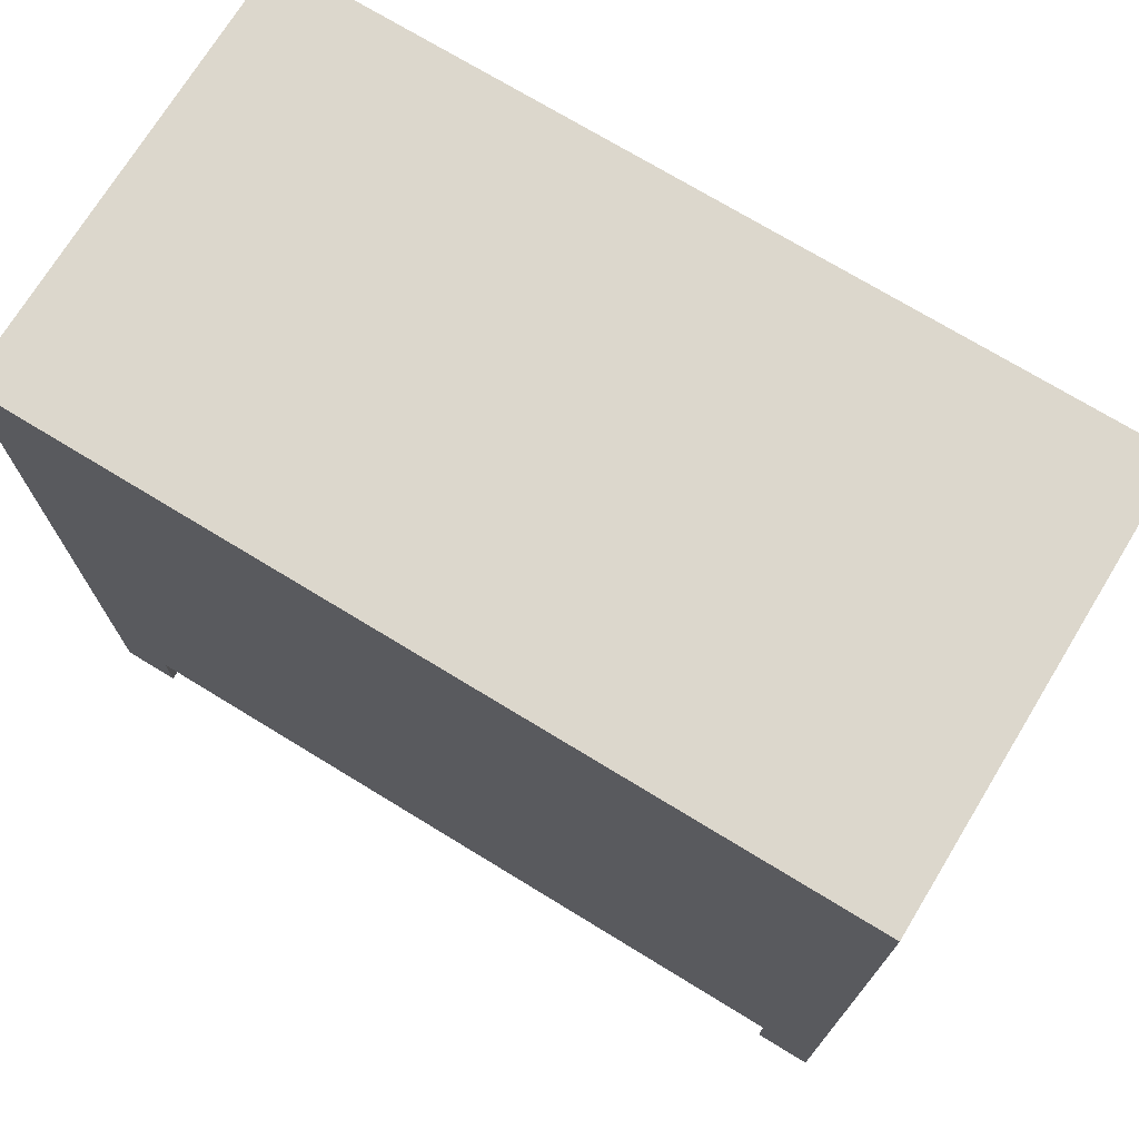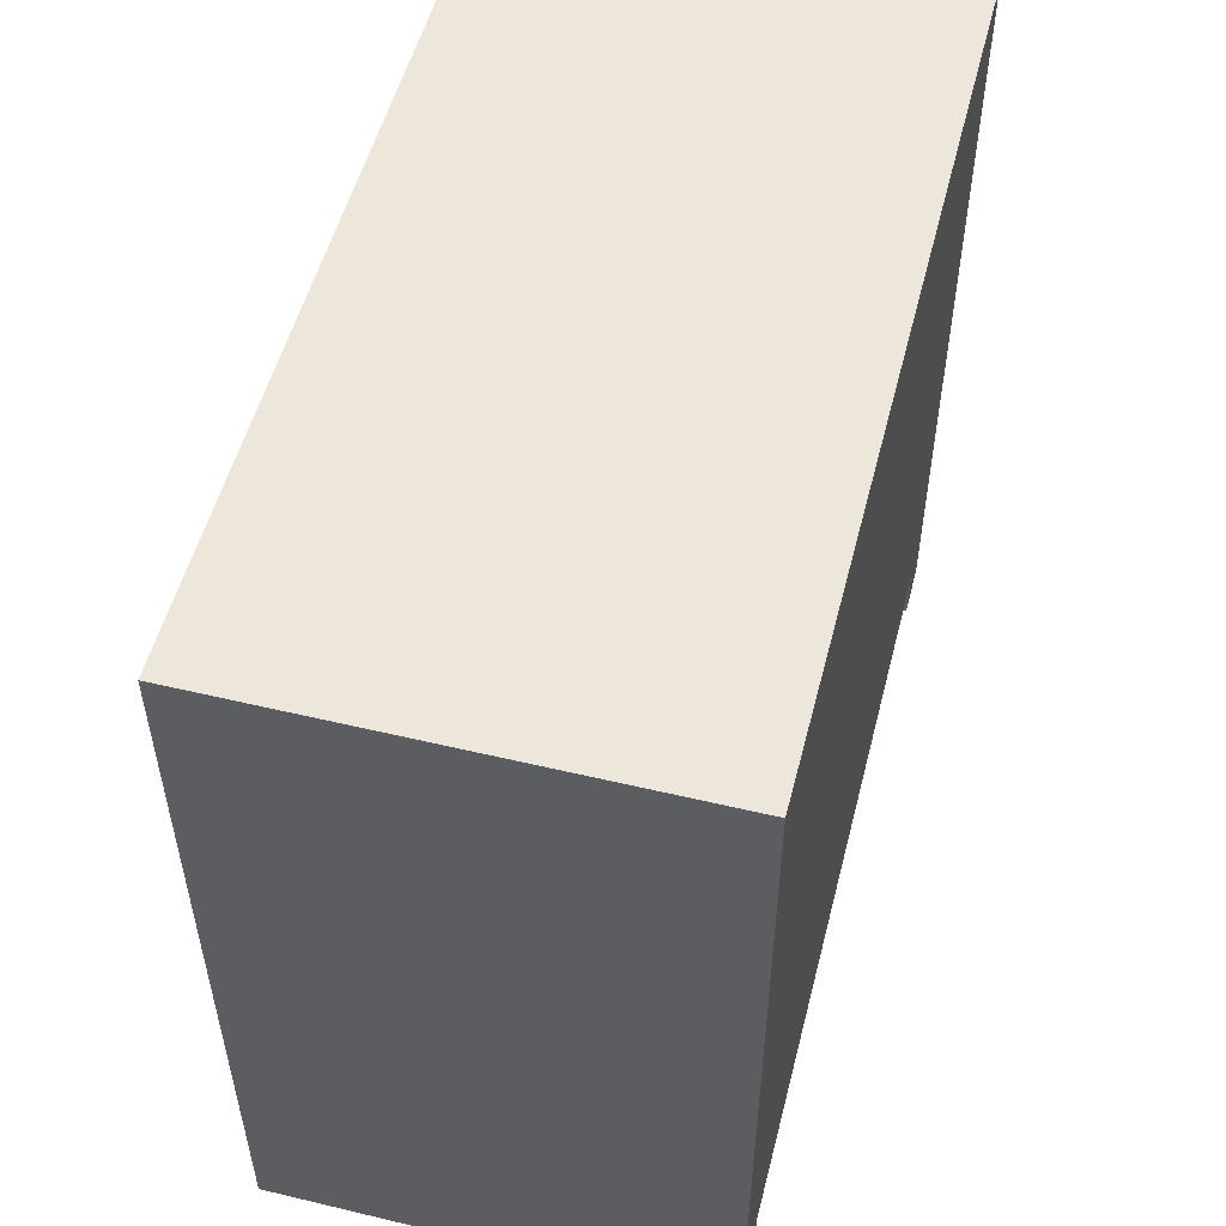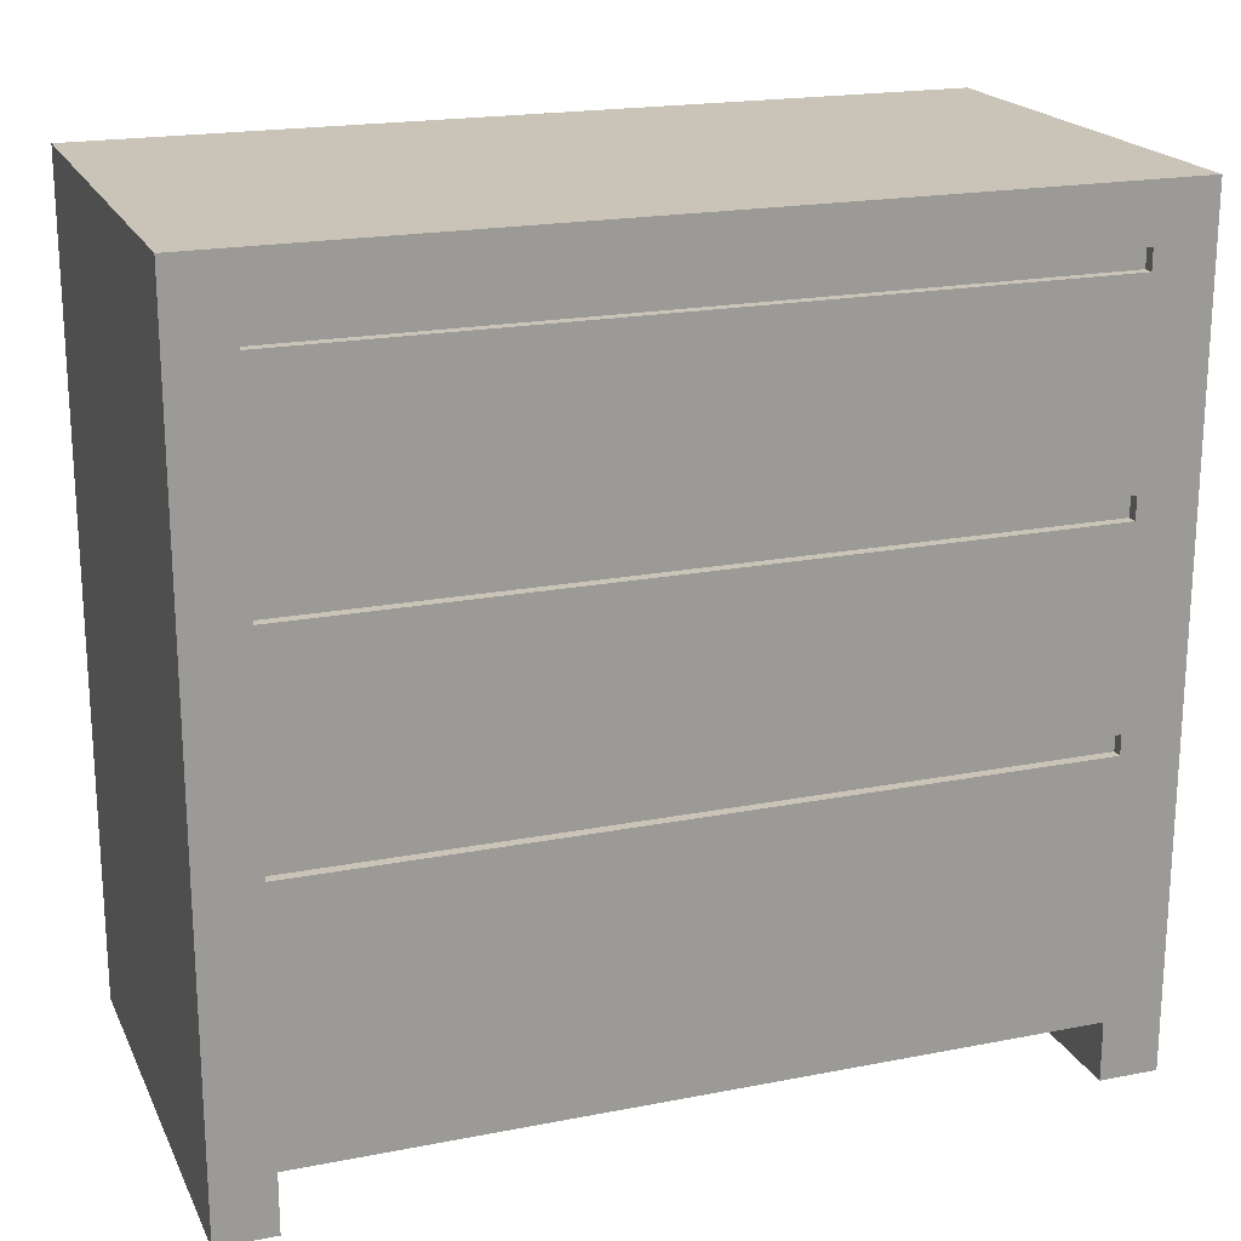
<metadata>
{"format":"obj","ext":"obj","renderer":"f3d","projection":"perspective","resolution":1024,"background":"white","views":[{"elev":72.8,"azim":121.4,"up":"+Z"},{"elev":53.2,"azim":14.3,"up":"+Z"},{"elev":19.9,"azim":-109.8,"up":"+Z"}]}
</metadata>
<code>
v 0.2647 0.4343 -0.4706
v -0.2647 0.5 -0.4706
v 0.2647 0.5 -0.4706
v -0.2647 0.4343 -0.4706
v 0.2647 0.4343 -0.4706
v -0.2647 0.4343 -0.4027
v -0.2647 0.4343 -0.4706
v 0.2647 0.4343 -0.4027
v 0.2647 -0.433 -0.4027
v -0.2647 0.4343 -0.4027
v 0.2647 0.4343 -0.4027
v -0.2647 -0.433 -0.4027
v 0.2647 -0.433 -0.4027
v -0.2647 -0.433 -0.4706
v -0.2647 -0.433 -0.4027
v 0.2647 -0.433 -0.4706
v 0.2647 -0.5 -0.4706
v -0.2647 -0.433 -0.4706
v 0.2647 -0.433 -0.4706
v -0.2647 -0.5 -0.4706
v -0.2647 -0.5 0.4706
v 0.2647 0.5 0.4706
v -0.2647 0.5 0.4706
v 0.2647 -0.5 0.4706
v 0.2647 -0.5 -0.4706
v -0.2647 -0.5 0.4706
v -0.2647 -0.5 -0.4706
v 0.2647 -0.5 0.4706
v 0.2647 0.5 0.4706
v 0.2647 0.4343 -0.4706
v 0.2647 0.5 -0.4706
v 0.2647 0.4343 -0.4027
v 0.2647 -0.433 -0.4027
v 0.2647 -0.5 -0.4706
v 0.2647 -0.433 -0.4706
v 0.2647 -0.5 0.4706
v 0.2647 0.5 0.4706
v -0.2647 0.5 -0.4706
v -0.2647 0.5 0.4706
v 0.2647 0.5 -0.4706
v -0.2647 -0.4318 -0.1056
v -0.2647 0.4326 -0.3288
v -0.2647 -0.4318 -0.3288
v -0.2647 0.4326 -0.1056
v -0.2647 -0.5 0.4706
v -0.2647 -0.433 -0.4706
v -0.2647 -0.5 -0.4706
v -0.2647 -0.433 -0.4027
v -0.2647 -0.4318 -0.3288
v -0.2647 0.4343 -0.4027
v -0.2647 -0.4318 -0.1056
v -0.2647 -0.4318 -0.08296
v -0.2647 -0.4318 0.1389
v -0.2647 -0.4318 0.1647
v -0.2647 -0.4318 0.3833
v -0.2647 -0.4318 0.4072
v -0.2647 0.4326 0.4072
v -0.2647 0.5 -0.4706
v -0.2647 0.4343 -0.4706
v -0.2647 0.5 0.4706
v -0.2647 0.4326 -0.3288
v -0.2647 0.4326 -0.1056
v -0.2647 0.4326 -0.08296
v -0.2647 0.4326 0.1389
v -0.2647 0.4326 0.1647
v -0.2647 0.4326 0.3833
v -0.2647 -0.4318 0.1389
v -0.2647 0.4326 -0.08296
v -0.2647 -0.4318 -0.08296
v -0.2647 0.4326 0.1389
v -0.2647 -0.4318 0.3833
v -0.2647 0.4326 0.1647
v -0.2647 -0.4318 0.1647
v -0.2647 0.4326 0.3833
v -0.2647 -0.4318 0.3833
v -0.2529 0.4326 0.3833
v -0.2647 0.4326 0.3833
v -0.2529 -0.4318 0.3833
v -0.2529 -0.4318 0.1647
v -0.2647 0.4326 0.1647
v -0.2529 0.4326 0.1647
v -0.2647 -0.4318 0.1647
v -0.2529 -0.4318 0.1647
v -0.2647 -0.4318 0.1389
v -0.2647 -0.4318 0.1647
v -0.2529 -0.4318 0.1389
v -0.2647 -0.4318 0.1389
v -0.2529 0.4326 0.1389
v -0.2647 0.4326 0.1389
v -0.2529 -0.4318 0.1389
v -0.2529 -0.4318 0.4072
v -0.2647 0.4326 0.4072
v -0.2529 0.4326 0.4072
v -0.2647 -0.4318 0.4072
v -0.2529 0.4326 0.3833
v -0.2647 0.4326 0.4072
v -0.2647 0.4326 0.3833
v -0.2529 0.4326 0.4072
v -0.2529 -0.4318 0.4072
v -0.2529 0.4326 0.3833
v -0.2529 -0.4318 0.3833
v -0.2529 0.4326 0.4072
v -0.2529 -0.4318 0.4072
v -0.2647 -0.4318 0.3833
v -0.2647 -0.4318 0.4072
v -0.2529 -0.4318 0.3833
v -0.2529 0.4326 0.1389
v -0.2647 0.4326 0.1647
v -0.2647 0.4326 0.1389
v -0.2529 0.4326 0.1647
v -0.2529 -0.4318 0.1647
v -0.2529 0.4326 0.1389
v -0.2529 -0.4318 0.1389
v -0.2529 0.4326 0.1647
v -0.2529 0.4326 -0.1056
v -0.2647 0.4326 -0.08296
v -0.2647 0.4326 -0.1056
v -0.2529 0.4326 -0.08296
v -0.2529 -0.4318 -0.08296
v -0.2529 0.4326 -0.1056
v -0.2529 -0.4318 -0.1056
v -0.2529 0.4326 -0.08296
v -0.2647 -0.4318 -0.1056
v -0.2529 0.4326 -0.1056
v -0.2647 0.4326 -0.1056
v -0.2529 -0.4318 -0.1056
v -0.2529 -0.4318 -0.08296
v -0.2647 -0.4318 -0.1056
v -0.2647 -0.4318 -0.08296
v -0.2529 -0.4318 -0.1056
v -0.2529 -0.4318 -0.08296
v -0.2647 0.4326 -0.08296
v -0.2529 0.4326 -0.08296
v -0.2647 -0.4318 -0.08296
v 0 0.4672 -0.4706
v 0.2647 0.4672 -0.4706
v 0 0.4343 -0.4706
v 0 0.4343 -0.4366
v 0 0.4343 -0.4706
v 0.2647 0.4343 -0.4366
v 0 0.000667 -0.4027
v 0.2647 0.000667 -0.4027
v 0 -0.433 -0.4027
v 0 -0.433 -0.4366
v 0 -0.433 -0.4027
v 0.2647 -0.433 -0.4366
v 0 -0.4665 -0.4706
v 0.2647 -0.4665 -0.4706
v 0 -0.5 -0.4706
v 0 0 0.4706
v -0.2647 0 0.4706
v 0 -0.5 0.4706
v 0 -0.5 0
v 0 -0.5 -0.4706
v 0.2647 -0.5 0
v 0.2647 0.4672 -0
v 0.2647 0.5 -0
v 0.2647 0.4672 0.03397
v 0.2647 0.03351 0.03397
v 0.2647 -0.4665 -0.4366
v 0.2647 -0.433 -0.4366
v 0.2647 -0.4665 0.03397
v 0 0.5 -0
v 0 0.5 0.4706
v 0.2647 0.5 -0
v -0.2647 0.000388 -0.2172
v -0.2647 -0.4318 -0.2172
v -0.2647 0.000388 -0.1056
v -0.2647 -0.4665 0
v -0.2647 -0.5 0
v -0.2647 -0.4665 0.03397
v -0.2647 -0.4659 0.0709
v -0.2647 0.00123 -0.3657
v -0.2647 -0.4318 -0.2172
v -0.2647 -0.4318 -0.09431
v -0.2647 -0.4659 0.3047
v -0.2647 -0.4318 0.1518
v -0.2647 -0.4659 0.4269
v -0.2647 -0.4318 0.3952
v -0.2647 -0.03369 0.4389
v -0.2647 0.4326 0.1518
v -0.2647 0.000388 -0.3288
v -0.2647 0.4326 -0.2172
v -0.2647 0.4326 0.02796
v -0.2647 0.4326 0.274
v -0.2647 0.000388 0.02796
v -0.2647 -0.4318 0.02796
v -0.2647 0.000388 0.1389
v -0.2647 0.000388 0.274
v -0.2647 -0.4318 0.274
v -0.2647 0.000388 0.3833
v -0.2588 0.000388 0.3833
v -0.2647 0.000388 0.3833
v -0.2588 -0.4318 0.3833
v -0.2588 0.000388 0.1647
v -0.2529 0.000388 0.1647
v -0.2588 -0.4318 0.1647
v -0.2588 -0.4318 0.1518
v -0.2588 -0.4318 0.1647
v -0.2529 -0.4318 0.1518
v -0.2588 0.000388 0.1389
v -0.2647 0.000388 0.1389
v -0.2588 -0.4318 0.1389
v -0.2588 0.000388 0.4072
v -0.2647 -0.4659 0.1825
v -0.2588 -0.4318 0.4072
v -0.2588 0.4326 0.3952
v -0.2588 0.4326 0.3833
v -0.2647 -0.4659 0.1938
v -0.2529 0.000388 0.3952
v -0.2529 -0.4318 0.3952
v -0.2529 0.000388 0.4072
v -0.2588 -0.4318 0.3952
v -0.2588 -0.4318 0.4072
v -0.2529 -0.4318 0.3952
v -0.2647 -0.4659 0.3177
v -0.2588 0.4326 0.1389
v -0.2529 0.4326 0.1518
v -0.2529 0.000388 0.1518
v -0.2529 -0.4318 0.1518
v -0.2529 0.000388 0.1647
v -0.2588 0.4326 -0.09431
v -0.2588 0.4326 -0.1056
v -0.2647 -0.4659 0.4389
v -0.2529 0.000388 -0.09431
v -0.2529 -0.4318 -0.09431
v -0.2529 0.000388 -0.08296
v -0.2588 0.000388 -0.1056
v -0.2647 0.000388 -0.1056
v -0.2588 -0.4318 -0.1056
v -0.2588 -0.4318 -0.09431
v -0.2588 -0.4318 -0.08296
v -0.2529 -0.4318 -0.09431
v -0.2588 0.000388 -0.08296
v -0.2529 0.000388 -0.08296
v -0.2588 -0.4318 -0.08296
v -0.2647 0 0.4706
v -0.2529 0.000388 0.4072
v -0.2647 0.4326 -0.09431
v -0.2529 0.4326 0.3952
v -0.2647 0.4663 0.4389
v 0 0.5 -0.4706
v -0.2647 0.4672 -0.4706
v -0.2647 0.4343 -0.4366
v 0 0.4343 -0.4027
v -0.2647 0.4326 0.3952
v 0 0.4343 -0.4027
v -0.2647 0.000667 -0.4027
v -0.2647 -0.433 -0.4366
v 0 -0.433 -0.4706
v 0 -0.433 -0.4706
v -0.2647 -0.4665 -0.4706
v 0 0.5 0.4706
v 0.2647 0 0.4706
v -0.2647 -0.5 0
v 0 -0.5 0.4706
v 0.2647 0.4672 -0.4706
v 0.2647 0.4343 -0.4366
v 0.2647 0.000667 -0.4027
v 0.2647 -0.4665 -0.4706
v 0.2647 -0.5 0
v -0.2647 0.5 -0
v 0 0.5 -0.4706
v -0.2647 0.000388 -0.3288
v -0.2647 0.4326 -0.2172
v -0.2647 -0.4665 -0.4706
v -0.2647 -0.433 -0.4366
v -0.2647 -0.4324 -0.3657
v -0.2647 0.000667 -0.4027
v -0.2647 -0.4318 0.02796
v -0.2647 -0.4318 0.274
v -0.2647 0.000388 0.4072
v -0.2647 0.4672 -0.4366
v -0.2647 0.4343 -0.4366
v -0.2647 0.5 -0
v -0.2647 0.4663 0.0709
v -0.2647 0.4663 0.1825
v -0.2647 0.4663 0.1938
v -0.2647 0.4663 0.3047
v -0.2647 0.4663 0.3177
v -0.2647 0.4663 0.4269
v -0.2647 0.000388 -0.08296
v -0.2647 0.4326 0.02796
v -0.2647 0.000388 0.1647
v -0.2647 0.4326 0.274
v -0.2588 0.4326 0.3833
v -0.2529 0.000388 0.3833
v -0.2588 0.4326 0.1647
v -0.2647 0.000388 0.1647
v -0.2647 -0.4318 0.1518
v -0.2588 -0.4318 0.1389
v -0.2588 0.4326 0.1389
v -0.2529 0.000388 0.1389
v -0.2588 0.4326 0.4072
v -0.2647 0.000388 0.4072
v -0.2647 0.4326 0.3952
v -0.2588 0.4326 0.4072
v -0.2529 0.000388 0.3833
v -0.2529 0.4326 0.3952
v -0.2647 -0.4318 0.3952
v -0.2588 -0.4318 0.3833
v -0.2588 0.4326 0.1518
v -0.2647 0.4326 0.1518
v -0.2588 0.4326 0.1647
v -0.2529 0.000388 0.1389
v -0.2529 0.4326 0.1518
v -0.2647 0.4326 -0.09431
v -0.2588 0.4326 -0.08296
v -0.2529 0.000388 -0.1056
v -0.2529 0.4326 -0.09431
v -0.2588 0.4326 -0.1056
v -0.2529 0.000388 -0.1056
v -0.2647 -0.4318 -0.09431
v -0.2588 -0.4318 -0.1056
v -0.2588 0.4326 -0.08296
v -0.2647 0.000388 -0.08296
v 0.2647 0 0.4706
v -0.2647 0.4672 0.03397
v -0.2647 0.4335 -0.3657
v -0.2529 0.4326 -0.09431
v -0.2647 0.4672 -0.4706
v 0.08823 0.4781 -0.4706
v -0.08823 0.4562 -0.4706
v -0.08823 0.4343 -0.4479
v 0.08823 0.4343 -0.4253
v -0.08823 -0.433 -0.4253
v 0.08823 -0.433 -0.4479
v 0.08823 -0.4553 -0.4706
v -0.08823 -0.4777 -0.4706
v 0.08823 0.1452 -0.4027
v -0.08823 -0.1439 -0.4027
v -0.08823 0.1667 0.4706
v 0.08823 -0.1667 0.4706
v -0.08823 -0.5 -0.1569
v 0.08823 -0.5 0.1569
v 0.2647 0.4781 -0.1569
v 0.2647 0.4562 -0.1342
v 0.2647 0.1671 -0.1116
v 0.2647 -0.4553 -0.4479
v 0.2647 -0.4777 -0.1342
v 0.2647 -0.1443 0.1795
v -0.08823 0.5 0.1569
v 0.08823 0.5 -0.1569
v -0.2647 -0.1437 -0.2544
v -0.2647 0.1445 -0.18
v -0.2647 -0.4777 -0.1569
v -0.2647 -0.4553 -0.1342
v -0.2647 -0.4549 -0.08695
v -0.2647 -0.1435 -0.378
v -0.2647 -0.4546 0.01205
v -0.2647 -0.4546 0.09399
v -0.2647 -0.4546 0.1755
v -0.2647 -0.4546 0.2581
v -0.2647 -0.4546 0.3395
v -0.2647 -0.4546 0.4204
v -0.2647 -0.1664 0.4283
v -0.2647 0.4562 -0.4479
v -0.2647 0.4781 -0.1342
v -0.2647 0.4556 -0.08695
v -0.2647 0.145 -0.3534
v -0.2647 0.4551 0.01205
v -0.2647 0.4551 0.09399
v -0.2647 0.4551 0.1755
v -0.2647 0.4551 0.2581
v -0.2647 0.4551 0.3395
v -0.2647 0.4551 0.4204
v -0.2647 0.1442 0.4495
v -0.2647 -0.1437 -0.009014
v -0.2647 0.1445 0.06494
v -0.2647 -0.1437 0.2376
v -0.2647 0.1445 0.3104
v -0.2608 0.1445 0.3833
v -0.2569 -0.1437 0.3833
v -0.2569 0.1445 0.1647
v -0.2608 -0.1437 0.1647
v -0.2608 -0.4318 0.1561
v -0.2569 -0.4318 0.1475
v -0.2608 0.1445 0.1389
v -0.2569 -0.1437 0.1389
v -0.2569 0.1445 0.4072
v -0.2608 -0.1437 0.4072
v -0.2608 0.4326 0.3912
v -0.2569 0.4326 0.3992
v -0.2529 -0.1437 0.3912
v -0.2529 0.1445 0.3992
v -0.2608 -0.4318 0.3992
v -0.2569 -0.4318 0.3912
v -0.2608 0.4326 0.1475
v -0.2569 0.4326 0.1561
v -0.2529 -0.1437 0.1475
v -0.2529 0.1445 0.1561
v -0.2608 0.4326 -0.09809
v -0.2569 0.4326 -0.09052
v -0.2529 -0.1437 -0.09809
v -0.2529 0.1445 -0.09052
v -0.2608 0.1445 -0.1056
v -0.2569 -0.1437 -0.1056
v -0.2608 -0.4318 -0.09052
v -0.2569 -0.4318 -0.09809
v -0.2569 0.1445 -0.08296
v -0.2608 -0.1437 -0.08296
f 1 322 136
f 242 135 2
f 3 322 242
f 2 323 243
f 137 135 1
f 4 323 137
f 138 139 5
f 6 324 138
f 7 324 244
f 138 245 6
f 5 325 138
f 8 325 140
f 144 145 13
f 14 326 144
f 15 326 249
f 144 250 14
f 13 327 144
f 16 327 146
f 17 328 148
f 251 147 18
f 19 328 251
f 18 329 252
f 149 147 17
f 20 329 149
f 141 142 9
f 247 141 10
f 11 330 247
f 141 248 10
f 143 141 9
f 12 331 143
f 150 151 21
f 22 332 150
f 23 332 253
f 150 254 22
f 21 333 150
f 24 333 152
f 153 154 25
f 255 153 26
f 27 334 255
f 153 256 26
f 155 153 25
f 28 335 155
f 156 157 29
f 30 336 156
f 31 336 257
f 30 337 258
f 158 156 29
f 32 337 158
f 32 338 259
f 159 158 29
f 259 159 33
f 160 161 33
f 260 160 34
f 35 339 260
f 34 340 261
f 33 340 160
f 261 162 36
f 36 341 317
f 159 162 33
f 317 159 29
f 163 164 37
f 262 163 38
f 39 342 262
f 163 263 38
f 165 163 37
f 40 343 165
f 41 344 167
f 264 166 42
f 43 344 264
f 42 345 265
f 168 166 41
f 44 345 168
f 169 170 45
f 46 346 169
f 47 346 266
f 46 347 267
f 171 169 45
f 48 347 171
f 48 348 268
f 172 171 45
f 49 348 172
f 48 349 269
f 49 349 268
f 269 173 50
f 172 174 49
f 205 172 45
f 51 350 205
f 51 351 175
f 209 205 45
f 52 351 209
f 209 270 52
f 176 209 45
f 53 352 176
f 53 353 177
f 216 176 45
f 54 353 216
f 216 271 54
f 178 216 45
f 55 354 178
f 55 355 179
f 224 178 45
f 56 355 224
f 56 356 272
f 45 356 224
f 272 180 57
f 273 274 50
f 321 273 58
f 59 357 321
f 58 358 275
f 50 358 273
f 275 318 60
f 318 276 60
f 50 359 318
f 61 359 319
f 61 360 182
f 50 360 319
f 182 173 49
f 276 277 60
f 183 276 61
f 62 361 183
f 277 278 60
f 62 362 277
f 63 362 239
f 278 279 60
f 184 278 63
f 64 363 184
f 279 280 60
f 64 364 279
f 65 364 181
f 280 281 60
f 185 280 65
f 66 365 185
f 281 241 60
f 66 366 281
f 57 366 246
f 60 367 237
f 57 367 241
f 237 180 45
f 67 368 187
f 282 186 68
f 69 368 282
f 68 369 283
f 188 186 67
f 70 369 188
f 71 370 190
f 284 189 72
f 73 370 284
f 72 371 285
f 191 189 71
f 74 371 191
f 192 193 75
f 76 372 192
f 77 372 286
f 192 287 76
f 75 373 192
f 78 373 194
f 195 196 79
f 80 374 195
f 81 374 288
f 195 289 80
f 79 375 195
f 82 375 197
f 83 376 199
f 290 198 84
f 85 376 290
f 84 377 291
f 200 198 83
f 86 377 200
f 201 202 87
f 88 378 201
f 89 378 292
f 201 293 88
f 87 379 201
f 90 379 203
f 204 238 91
f 92 380 204
f 93 380 294
f 204 295 92
f 91 381 204
f 94 381 206
f 95 382 208
f 296 207 96
f 97 382 296
f 96 383 297
f 240 207 95
f 98 383 240
f 99 384 211
f 298 210 100
f 101 384 298
f 100 385 299
f 212 210 99
f 102 385 212
f 103 386 214
f 300 213 104
f 105 386 300
f 104 387 301
f 215 213 103
f 106 387 215
f 107 388 217
f 303 302 108
f 109 388 303
f 108 389 304
f 218 302 107
f 110 389 218
f 111 390 220
f 305 219 112
f 113 390 305
f 112 391 306
f 221 219 111
f 114 391 221
f 115 392 223
f 307 222 116
f 117 392 307
f 116 393 308
f 320 222 115
f 118 393 320
f 119 394 226
f 309 225 120
f 121 394 309
f 120 395 310
f 227 225 119
f 122 395 227
f 228 229 123
f 124 396 228
f 125 396 311
f 228 312 124
f 123 397 228
f 126 397 230
f 127 398 232
f 313 231 128
f 129 398 313
f 128 399 314
f 233 231 127
f 130 399 233
f 234 235 131
f 132 400 234
f 133 400 315
f 234 316 132
f 131 401 234
f 134 401 236
f 1 135 322
f 242 322 135
f 3 136 322
f 2 135 323
f 137 323 135
f 4 243 323
f 138 324 139
f 6 244 324
f 7 139 324
f 138 325 245
f 5 140 325
f 8 245 325
f 144 326 145
f 14 249 326
f 15 145 326
f 144 327 250
f 13 146 327
f 16 250 327
f 17 147 328
f 251 328 147
f 19 148 328
f 18 147 329
f 149 329 147
f 20 252 329
f 141 330 142
f 247 330 141
f 11 142 330
f 141 331 248
f 143 331 141
f 12 248 331
f 150 332 151
f 22 253 332
f 23 151 332
f 150 333 254
f 21 152 333
f 24 254 333
f 153 334 154
f 255 334 153
f 27 154 334
f 153 335 256
f 155 335 153
f 28 256 335
f 156 336 157
f 30 257 336
f 31 157 336
f 30 156 337
f 158 337 156
f 32 258 337
f 32 158 338
f 159 338 158
f 259 338 159
f 160 339 161
f 260 339 160
f 35 161 339
f 34 160 340
f 33 162 340
f 261 340 162
f 36 162 341
f 159 341 162
f 317 341 159
f 163 342 164
f 262 342 163
f 39 164 342
f 163 343 263
f 165 343 163
f 40 263 343
f 41 166 344
f 264 344 166
f 43 167 344
f 42 166 345
f 168 345 166
f 44 265 345
f 169 346 170
f 46 266 346
f 47 170 346
f 46 169 347
f 171 347 169
f 48 267 347
f 48 171 348
f 172 348 171
f 49 268 348
f 48 268 349
f 49 173 349
f 269 349 173
f 172 350 174
f 205 350 172
f 51 174 350
f 51 205 351
f 209 351 205
f 52 175 351
f 209 352 270
f 176 352 209
f 53 270 352
f 53 176 353
f 216 353 176
f 54 177 353
f 216 354 271
f 178 354 216
f 55 271 354
f 55 178 355
f 224 355 178
f 56 179 355
f 56 224 356
f 45 180 356
f 272 356 180
f 273 357 274
f 321 357 273
f 59 274 357
f 58 273 358
f 50 318 358
f 275 358 318
f 318 359 276
f 50 319 359
f 61 276 359
f 61 319 360
f 50 173 360
f 182 360 173
f 276 361 277
f 183 361 276
f 62 277 361
f 277 362 278
f 62 239 362
f 63 278 362
f 278 363 279
f 184 363 278
f 64 279 363
f 279 364 280
f 64 181 364
f 65 280 364
f 280 365 281
f 185 365 280
f 66 281 365
f 281 366 241
f 66 246 366
f 57 241 366
f 60 241 367
f 57 180 367
f 237 367 180
f 67 186 368
f 282 368 186
f 69 187 368
f 68 186 369
f 188 369 186
f 70 283 369
f 71 189 370
f 284 370 189
f 73 190 370
f 72 189 371
f 191 371 189
f 74 285 371
f 192 372 193
f 76 286 372
f 77 193 372
f 192 373 287
f 75 194 373
f 78 287 373
f 195 374 196
f 80 288 374
f 81 196 374
f 195 375 289
f 79 197 375
f 82 289 375
f 83 198 376
f 290 376 198
f 85 199 376
f 84 198 377
f 200 377 198
f 86 291 377
f 201 378 202
f 88 292 378
f 89 202 378
f 201 379 293
f 87 203 379
f 90 293 379
f 204 380 238
f 92 294 380
f 93 238 380
f 204 381 295
f 91 206 381
f 94 295 381
f 95 207 382
f 296 382 207
f 97 208 382
f 96 207 383
f 240 383 207
f 98 297 383
f 99 210 384
f 298 384 210
f 101 211 384
f 100 210 385
f 212 385 210
f 102 299 385
f 103 213 386
f 300 386 213
f 105 214 386
f 104 213 387
f 215 387 213
f 106 301 387
f 107 302 388
f 303 388 302
f 109 217 388
f 108 302 389
f 218 389 302
f 110 304 389
f 111 219 390
f 305 390 219
f 113 220 390
f 112 219 391
f 221 391 219
f 114 306 391
f 115 222 392
f 307 392 222
f 117 223 392
f 116 222 393
f 320 393 222
f 118 308 393
f 119 225 394
f 309 394 225
f 121 226 394
f 120 225 395
f 227 395 225
f 122 310 395
f 228 396 229
f 124 311 396
f 125 229 396
f 228 397 312
f 123 230 397
f 126 312 397
f 127 231 398
f 313 398 231
f 129 232 398
f 128 231 399
f 233 399 231
f 130 314 399
f 234 400 235
f 132 315 400
f 133 235 400
f 234 401 316
f 131 236 401
f 134 316 401

</code>
